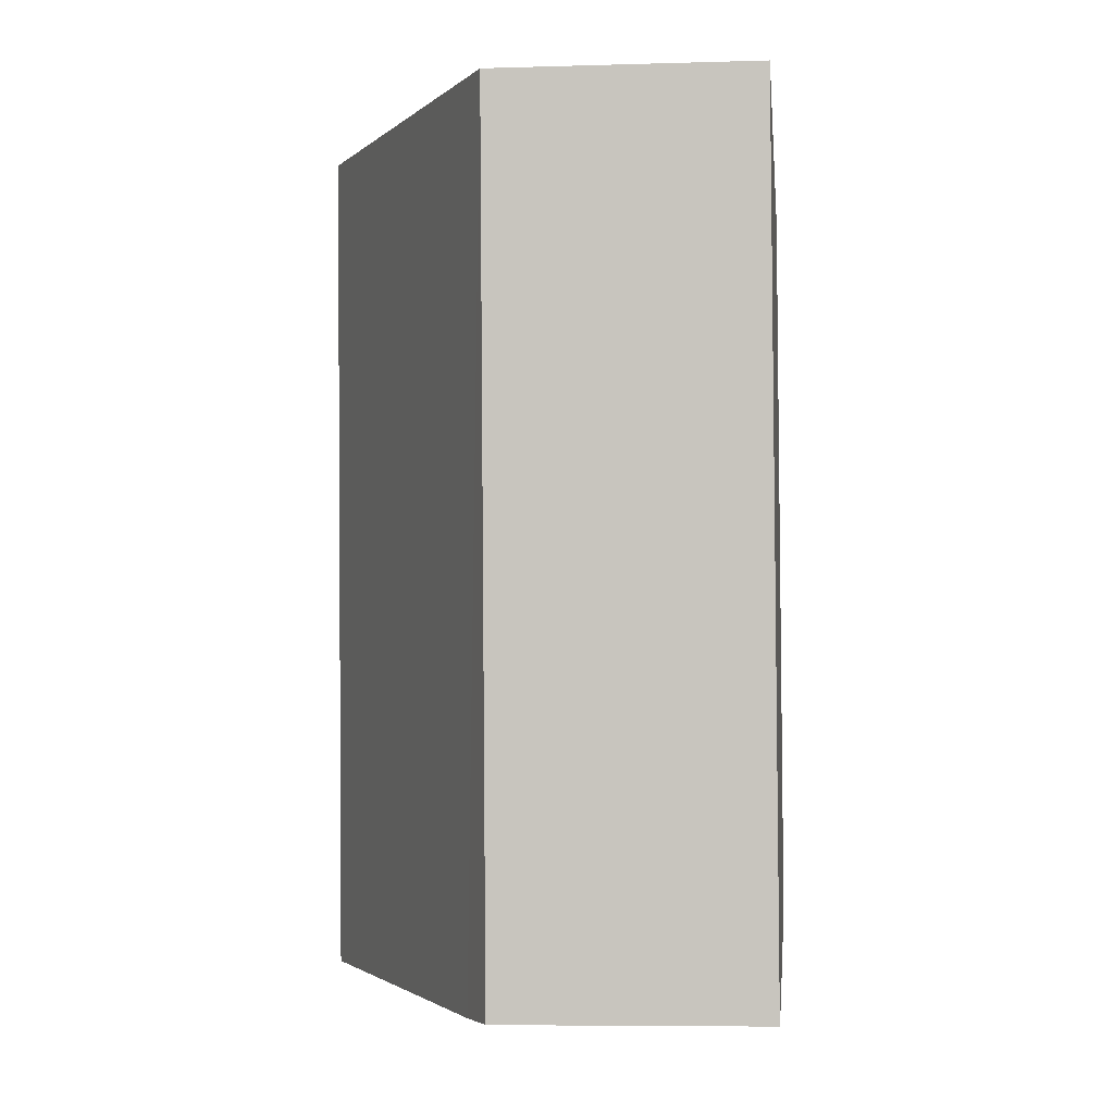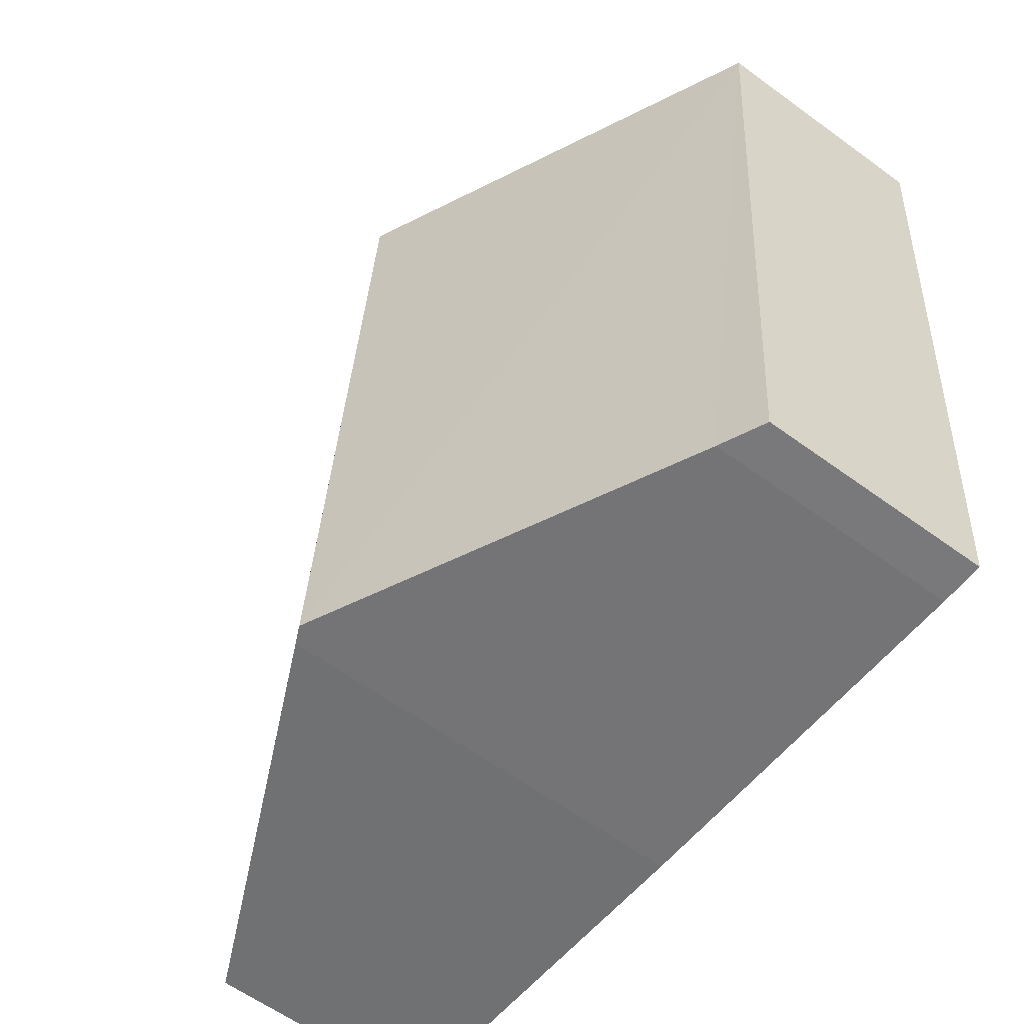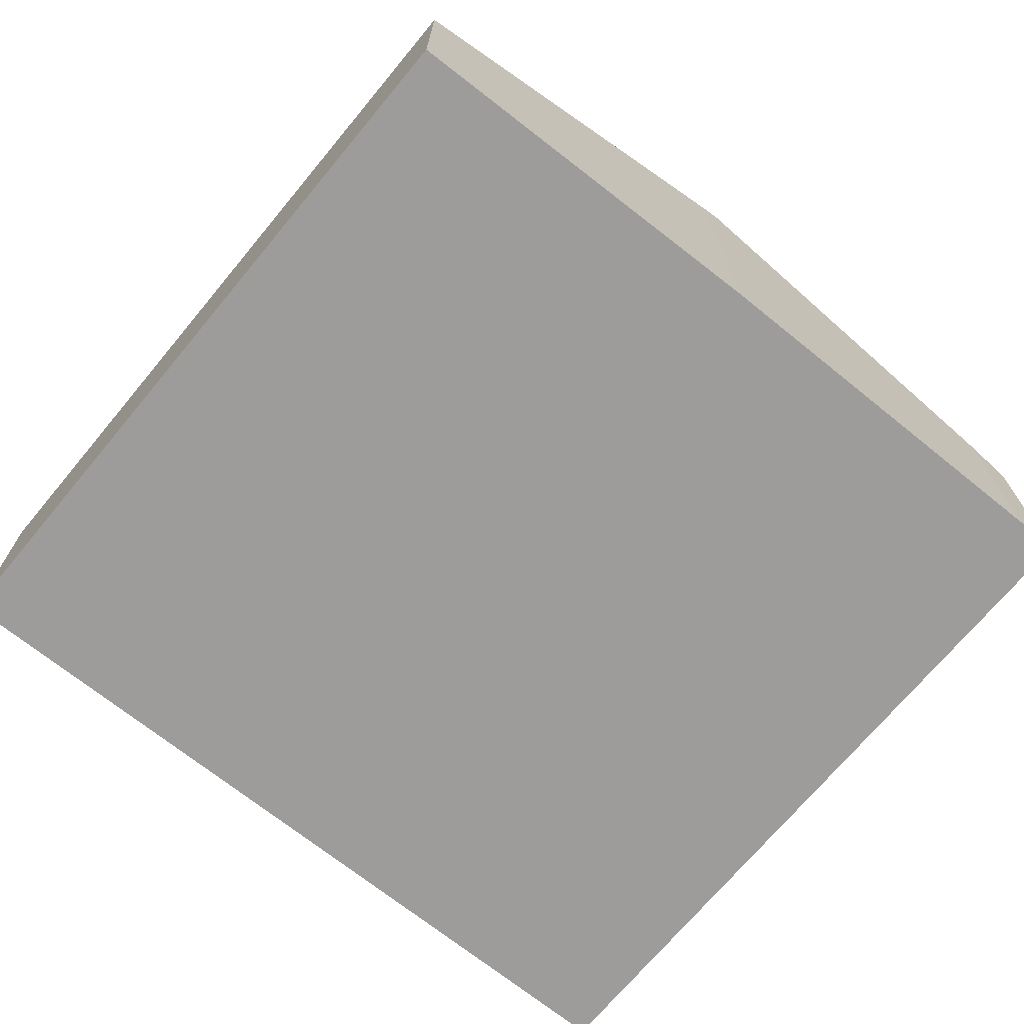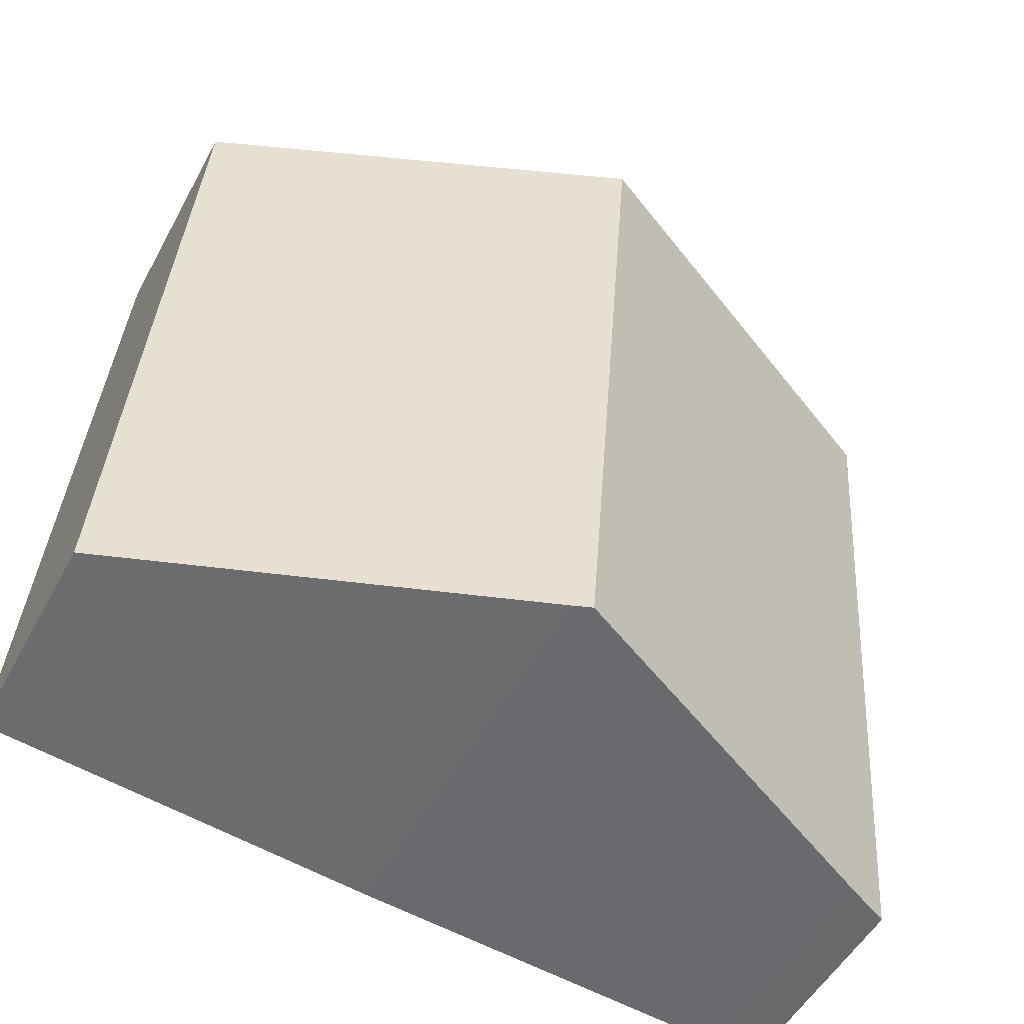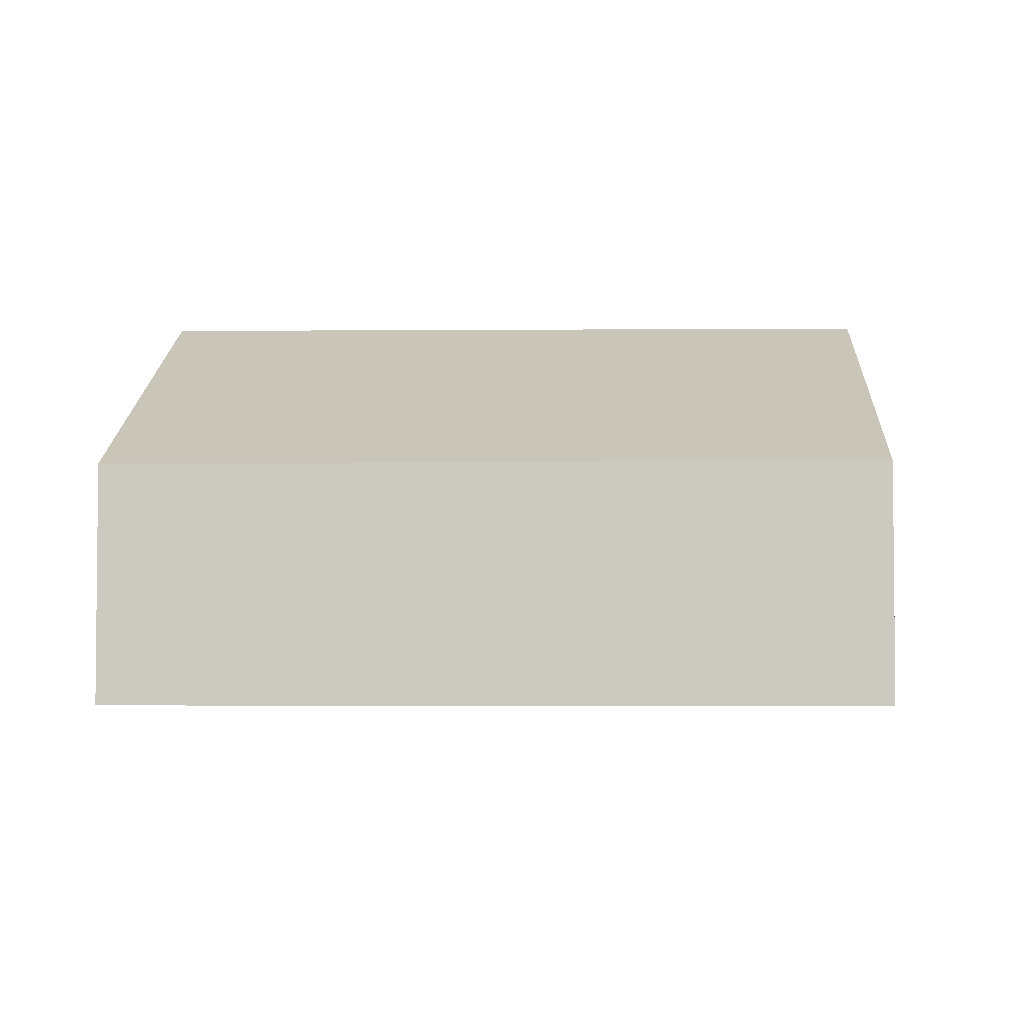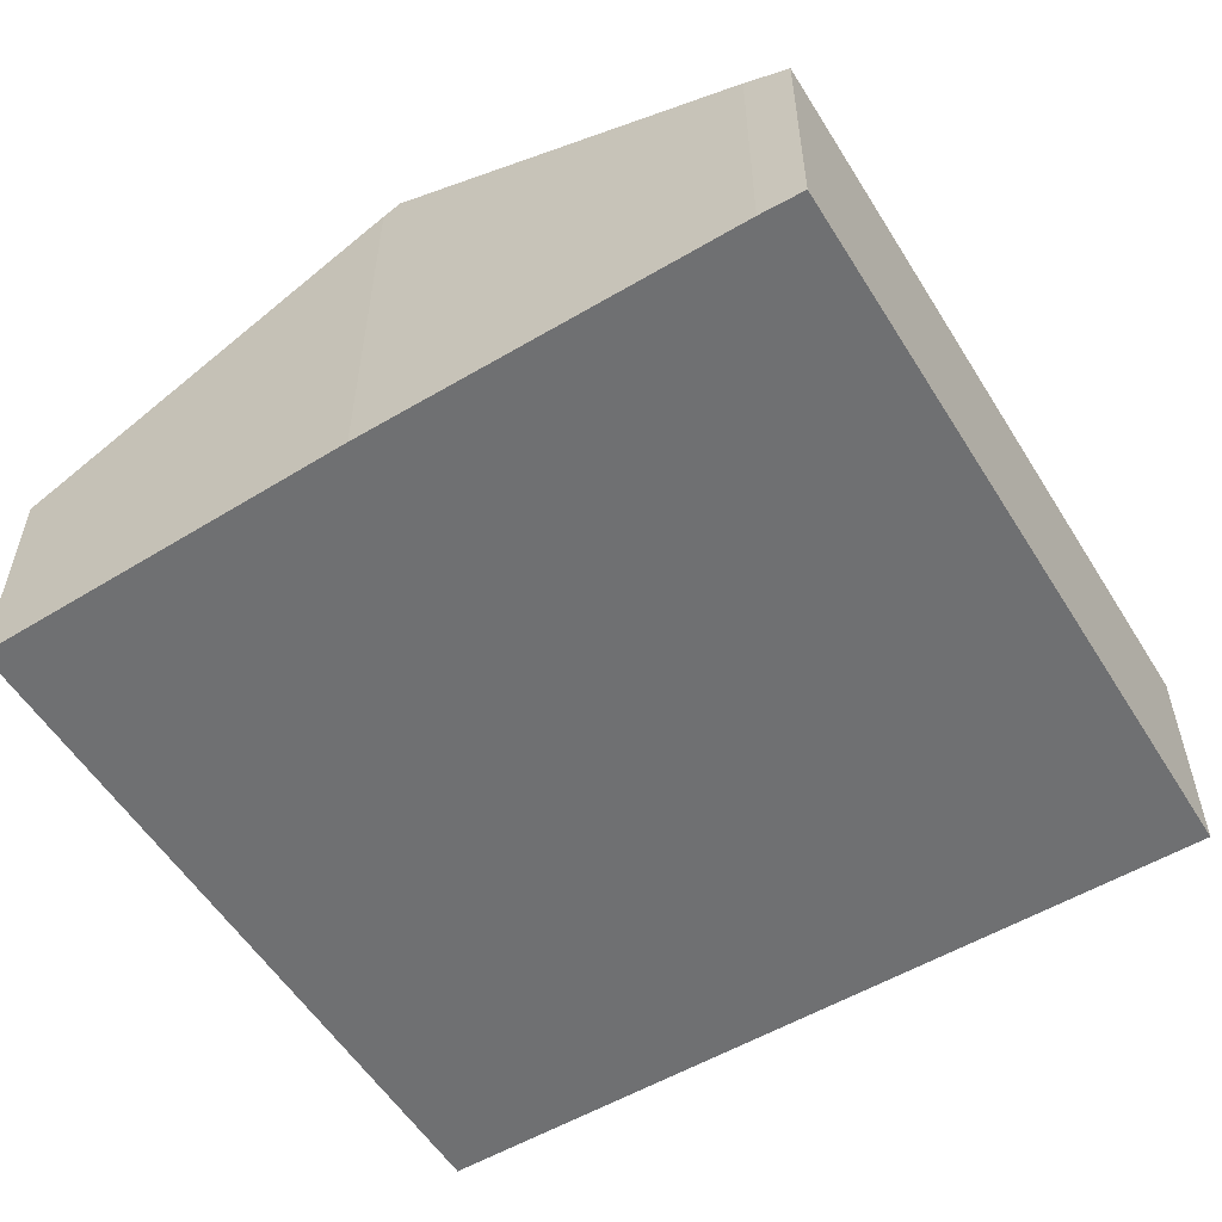
<metadata>
{"format":"obj","ext":"obj","renderer":"f3d","projection":"perspective","resolution":1024,"background":"white","views":[{"elev":-6.7,"azim":-84.8,"up":"+Z"},{"elev":-60.6,"azim":-126.7,"up":"+Z"},{"elev":-70.3,"azim":136.1,"up":"+Y"},{"elev":-51.4,"azim":152.2,"up":"+Z"},{"elev":-3.6,"azim":87.0,"up":"+Y"},{"elev":-54.9,"azim":-153.0,"up":"+Y"}]}
</metadata>
<code>
v  18.43 4.853 -14.24
v  8.621 8.762 0.767
v  17.29 4.815 1.539
v  10.23 8.59 -15.11
v  9.855 8.762 -15.14
v  0 4.836 2.961e-16
v  2.161 5.258 -15.81
v  1.23 4.836 -15.86
v  1.23 9.711e-16 -15.86
v  0 0 0
v  8.621 -4.697e-17 0.767
v  17.29 -9.424e-17 1.539
v  18.43 8.719e-16 -14.24
v  2.161 9.68e-16 -15.81
v  10.23 9.253e-16 -15.11
v  9.855 9.273e-16 -15.14
g defaultobject
f 1 2 3
f 2 1 4
f 2 4 5
f 6 7 8
f 7 6 5
f 5 6 2
f 9 6 8
f 6 9 10
f 10 2 6
f 2 10 11
f 2 11 3
f 3 11 12
f 3 13 1
f 13 3 12
f 14 8 7
f 8 14 9
f 1 15 4
f 15 1 13
f 4 7 5
f 7 4 15
f 7 15 14
f 14 15 16
f 11 13 12
f 13 11 10
f 13 10 9
f 13 9 15
f 15 9 16
f 16 9 14

</code>
